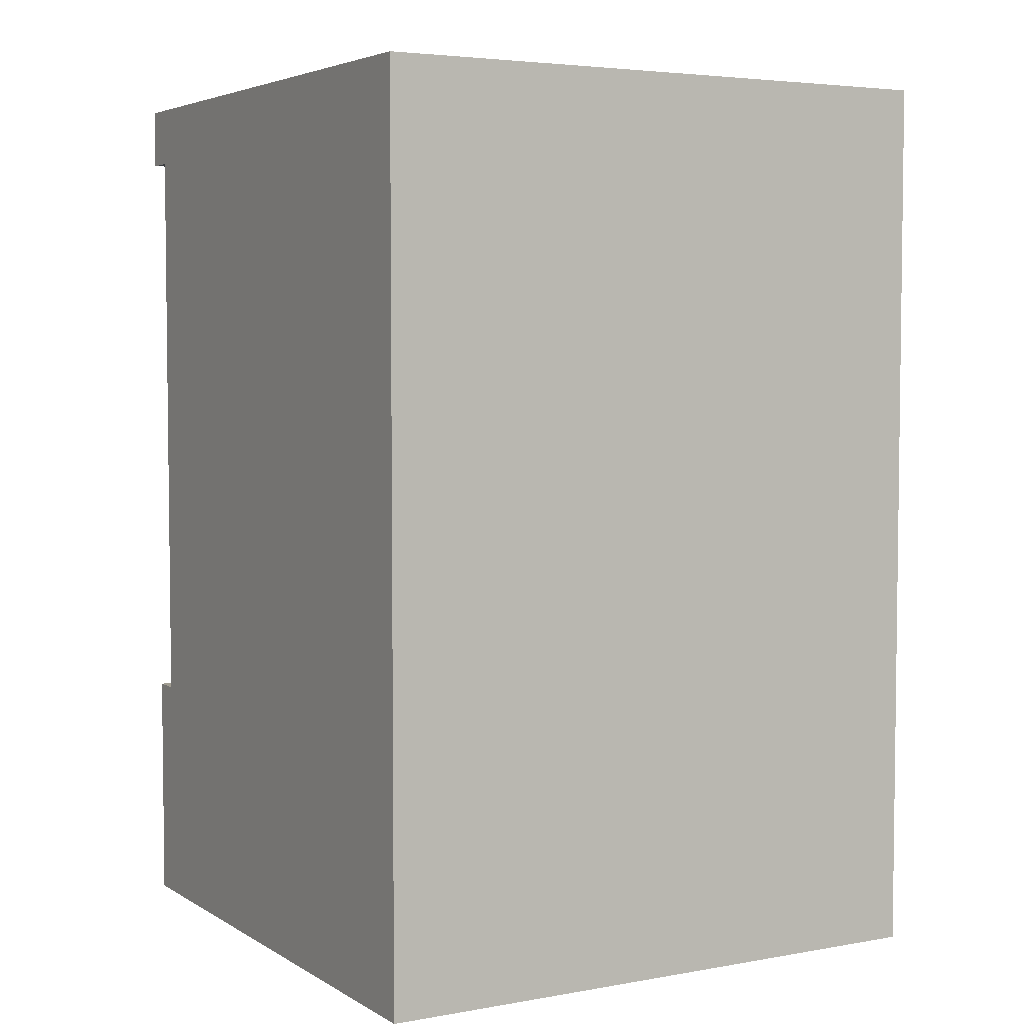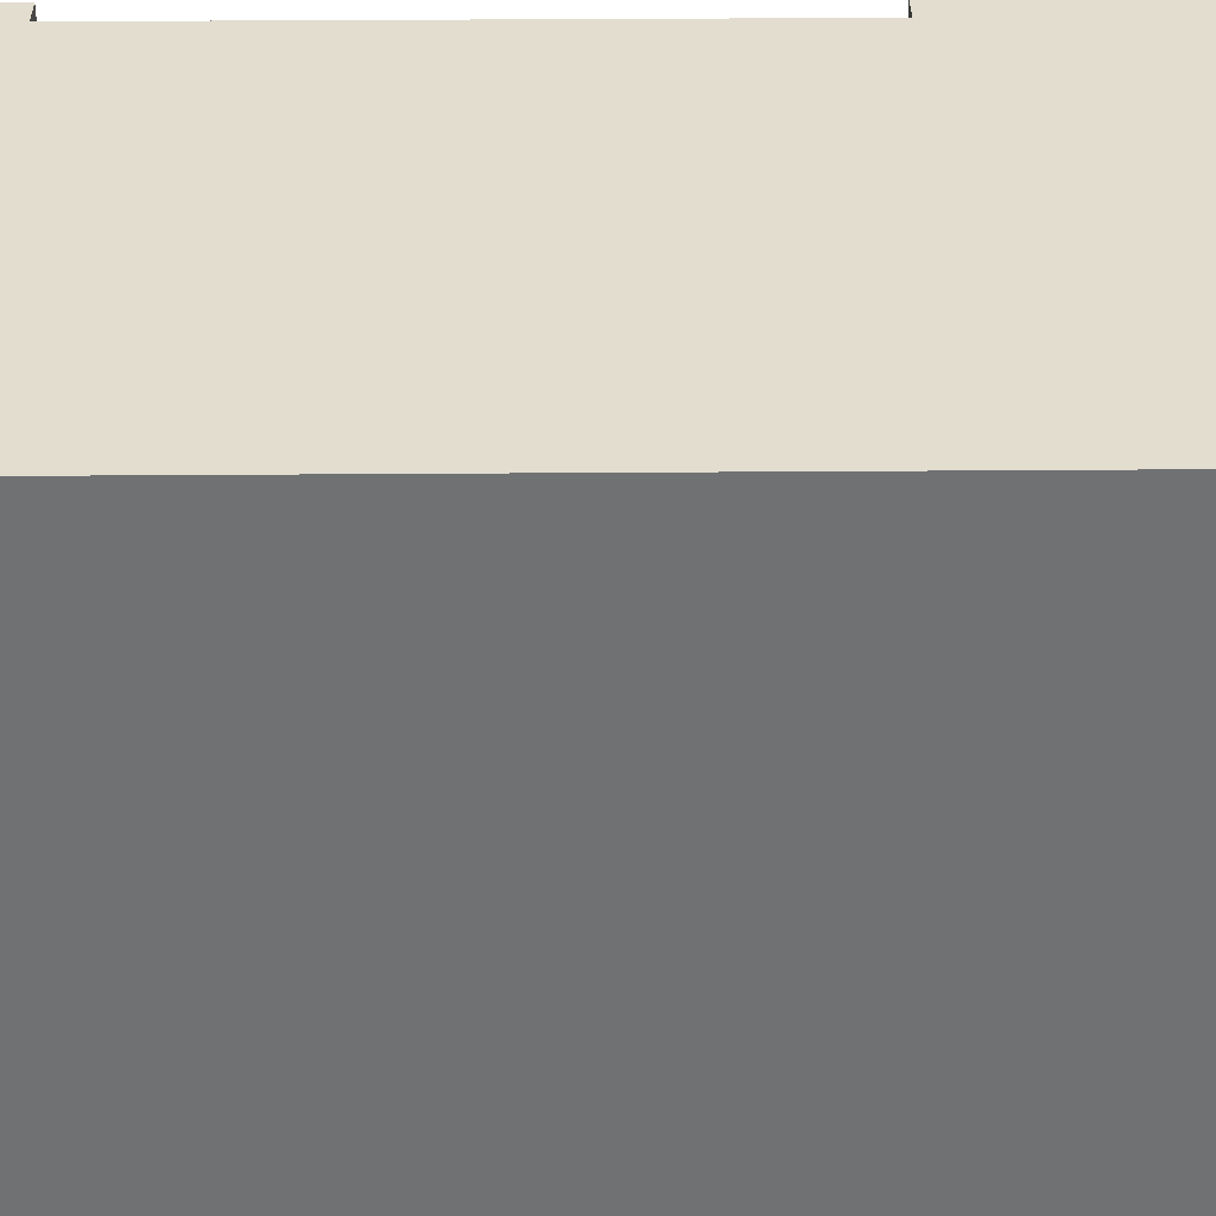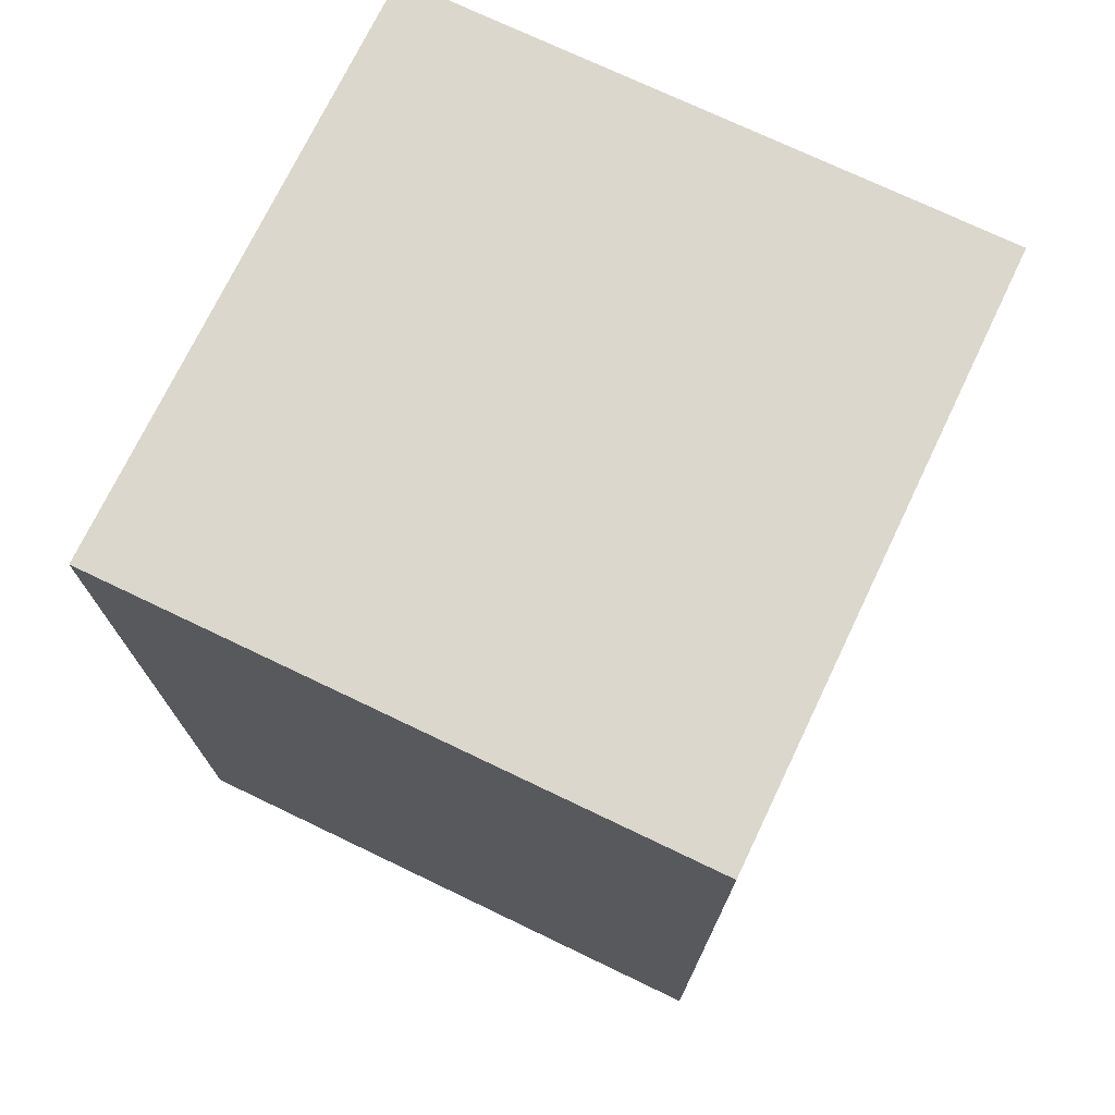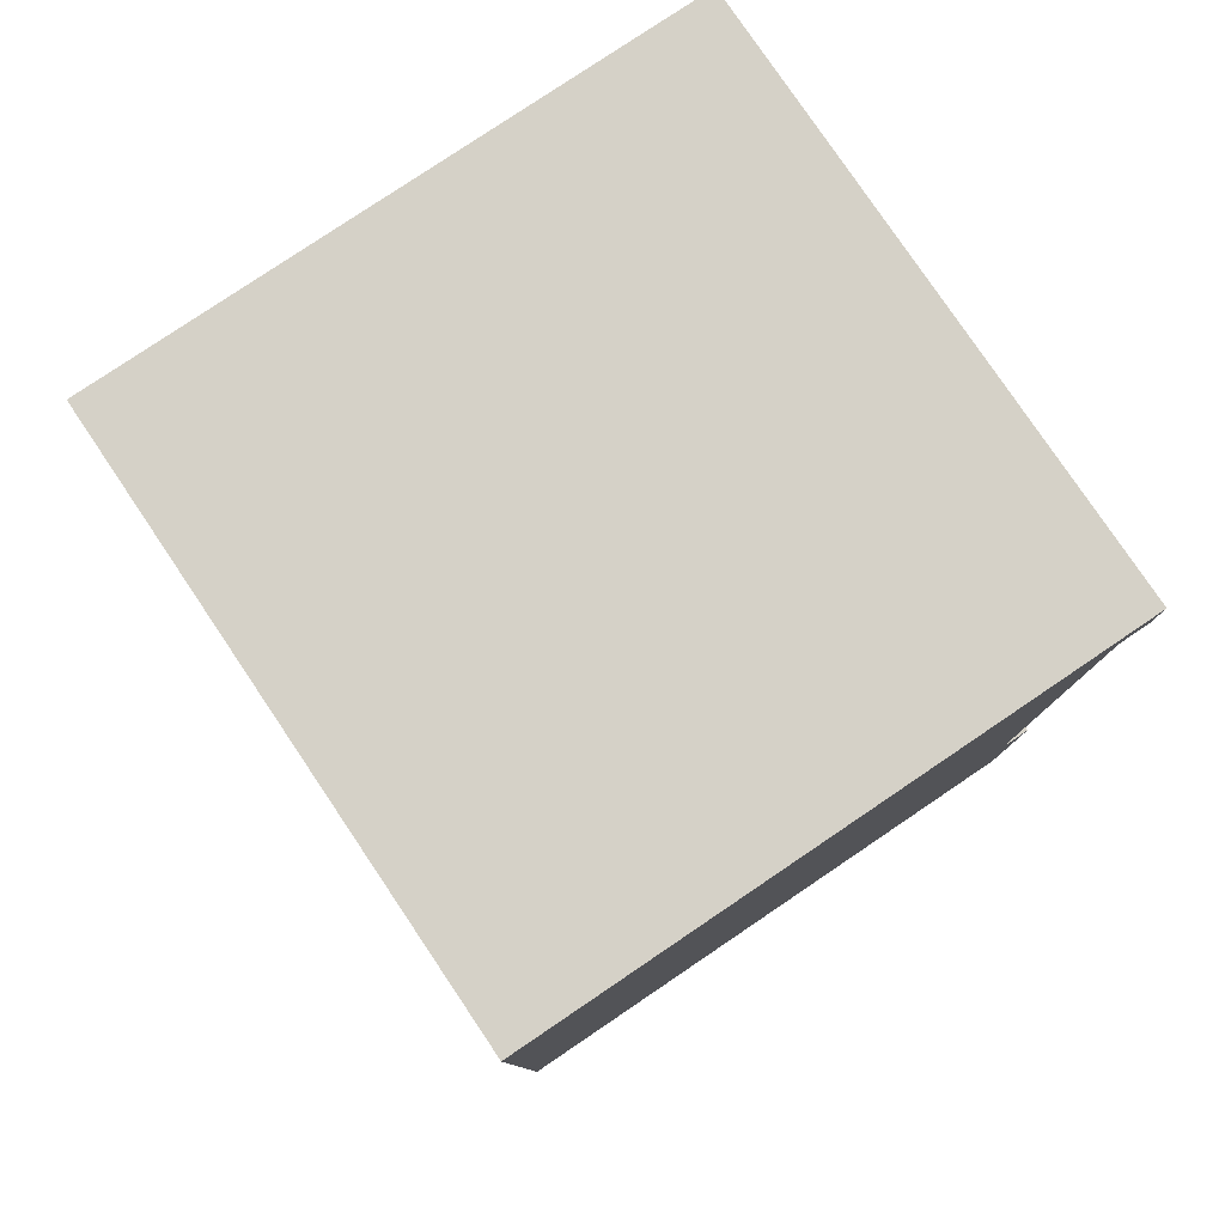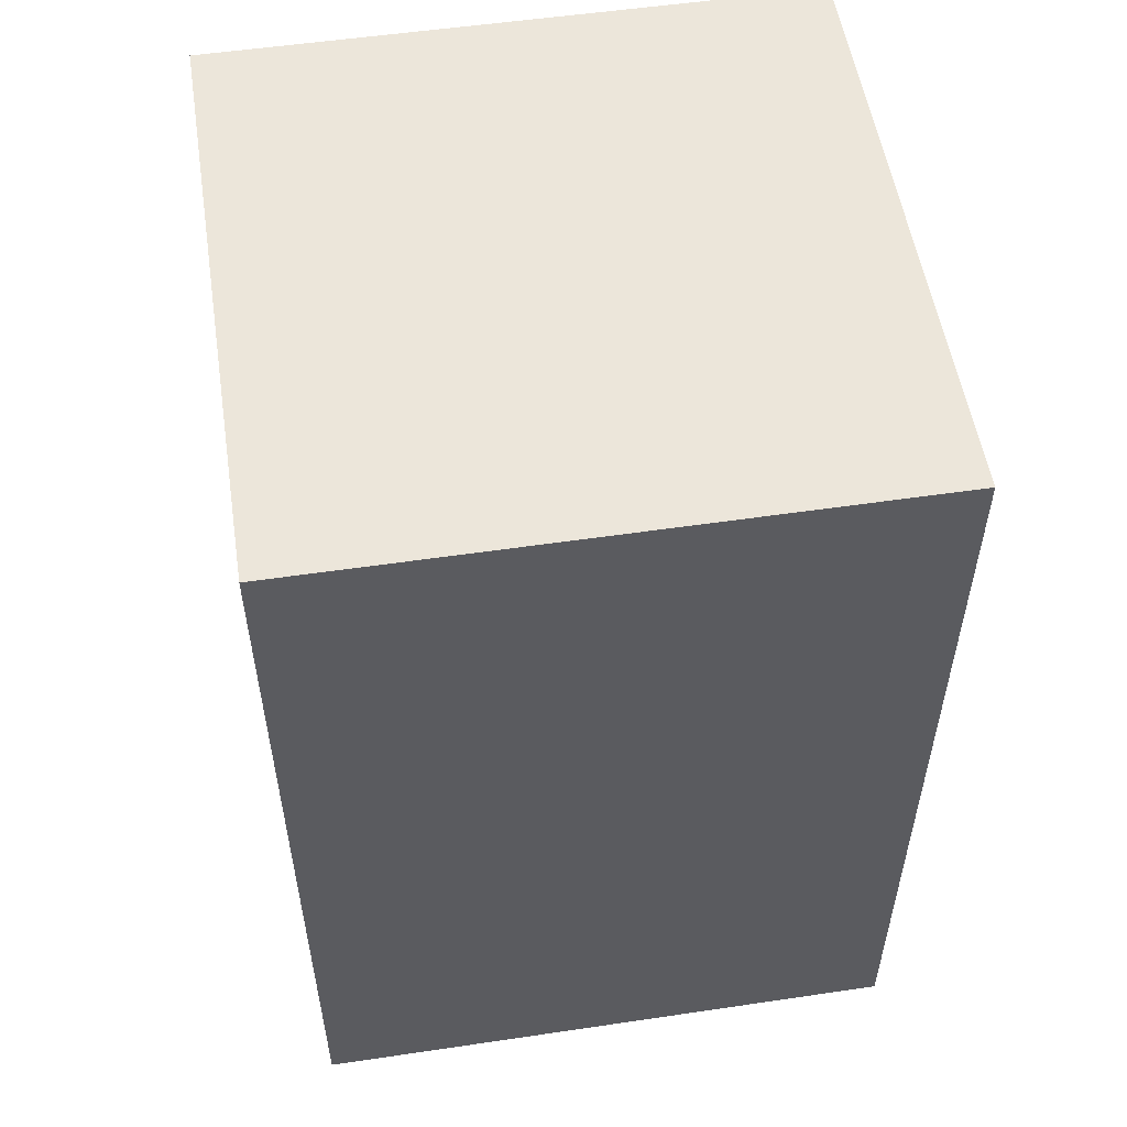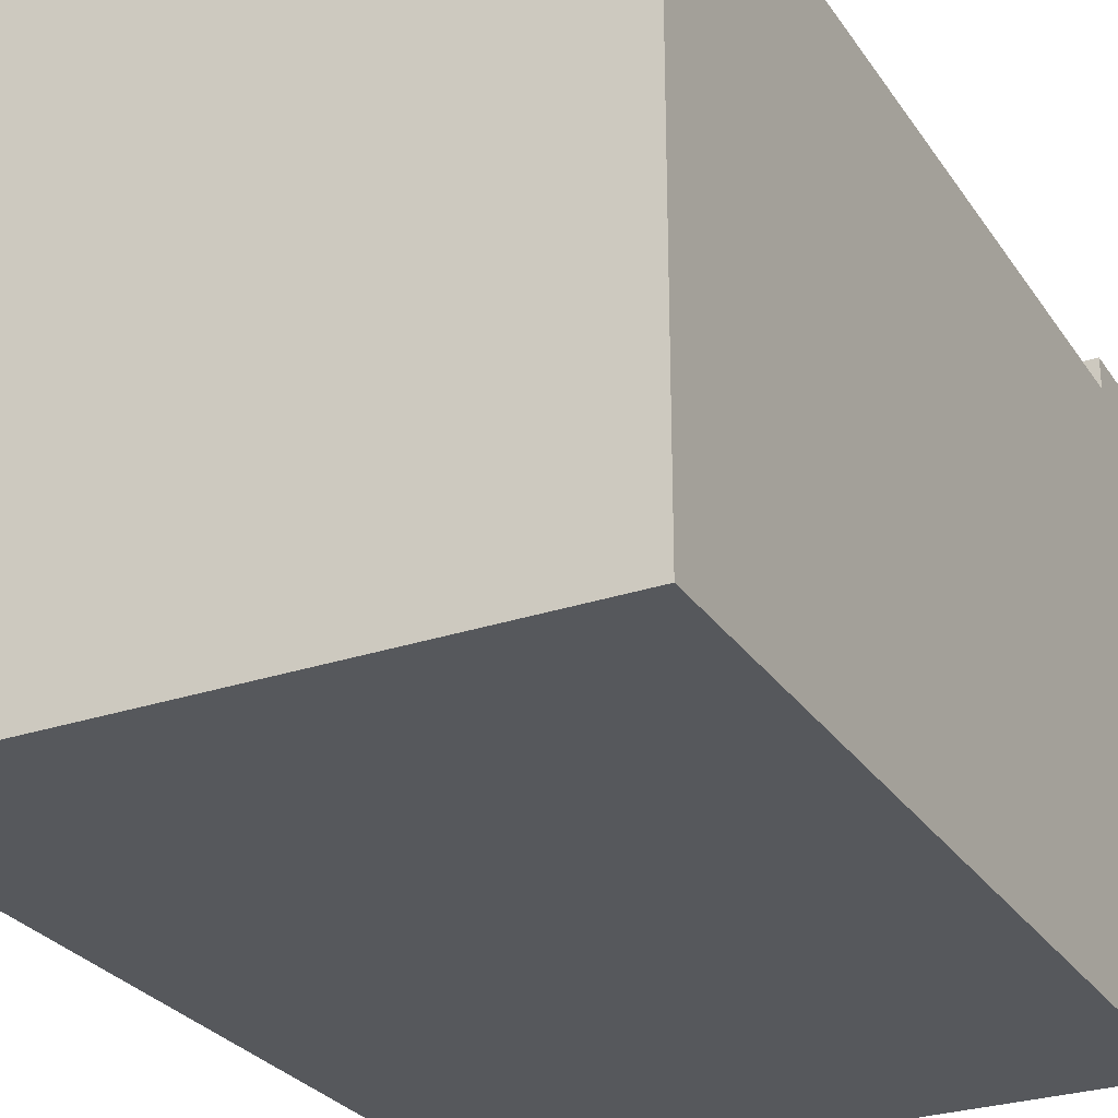
<metadata>
{"format":"obj","ext":"obj","renderer":"f3d","projection":"perspective","resolution":1024,"background":"white","views":[{"elev":4.4,"azim":150.1,"up":"+Y"},{"elev":34.9,"azim":-90.6,"up":"+Z"},{"elev":73.3,"azim":-154.4,"up":"+Y"},{"elev":79.4,"azim":-34.0,"up":"+Y"},{"elev":54.2,"azim":171.1,"up":"+Y"},{"elev":-28.0,"azim":27.1,"up":"+Z"}]}
</metadata>
<code>
g wall_edge
v -10 0 10
v -10 0 -10
v -10 30 10
v -10 30 -10
v 9 8 10
v 9 8 9
v 9 28 10
v 9 28 9
v 10 0 10
v 10 0 7
v 10 0 -10
v 10 8 10
v 10 8 9
v 10 8 7
v 10 28 10
v 10 28 9
v 10 28 7
v 10 30 10
v 10 30 7
v 10 30 -10
v -10 0 10
v -10 30 10
v 7 0 10
v 7 8 10
v 7 28 10
v 7 30 10
v 9 8 10
v 9 28 10
v 10 0 10
v 10 8 10
v 10 28 10
v 10 30 10
v 9 8 9
v 9 28 9
v 10 8 9
v 10 28 9
v -10 0 -10
v -10 30 -10
v 10 0 -10
v 10 30 -10
v -10 0 10
v 7 0 10
v 10 0 10
v 7 0 7
v 9 0 7
v 10 0 7
v 7 0 6
v 9 0 6
v -10 0 -10
v 10 0 -10
v 9 28 10
v 10 28 10
v 9 28 9
v 10 28 9
v 9 8 10
v 10 8 10
v 9 8 9
v 10 8 9
v -10 30 10
v 7 30 10
v 10 30 10
v 7 30 7
v 10 30 7
v -10 30 -10
v 10 30 -10
f 3 2 1
f 4 2 3
f 5 6 7
f 7 6 8
f 9 10 12
f 12 10 13
f 10 11 14
f 13 10 14
f 13 14 16
f 14 11 17
f 16 14 17
f 15 16 18
f 16 17 18
f 17 11 19
f 18 17 19
f 19 11 20
f 23 22 21
f 24 22 23
f 25 22 24
f 26 22 25
f 27 24 23
f 27 25 24
f 28 26 25
f 28 25 27
f 29 27 23
f 30 27 29
f 31 26 28
f 32 26 31
f 35 34 33
f 36 34 35
f 37 38 39
f 39 38 40
f 44 42 41
f 44 43 42
f 45 43 44
f 46 43 45
f 47 44 41
f 47 45 44
f 48 46 45
f 48 45 47
f 49 47 41
f 49 48 47
f 50 46 48
f 50 48 49
f 53 52 51
f 54 52 53
f 55 56 57
f 57 56 58
f 59 60 62
f 60 61 62
f 62 61 63
f 59 62 64
f 62 63 64
f 64 63 65

</code>
